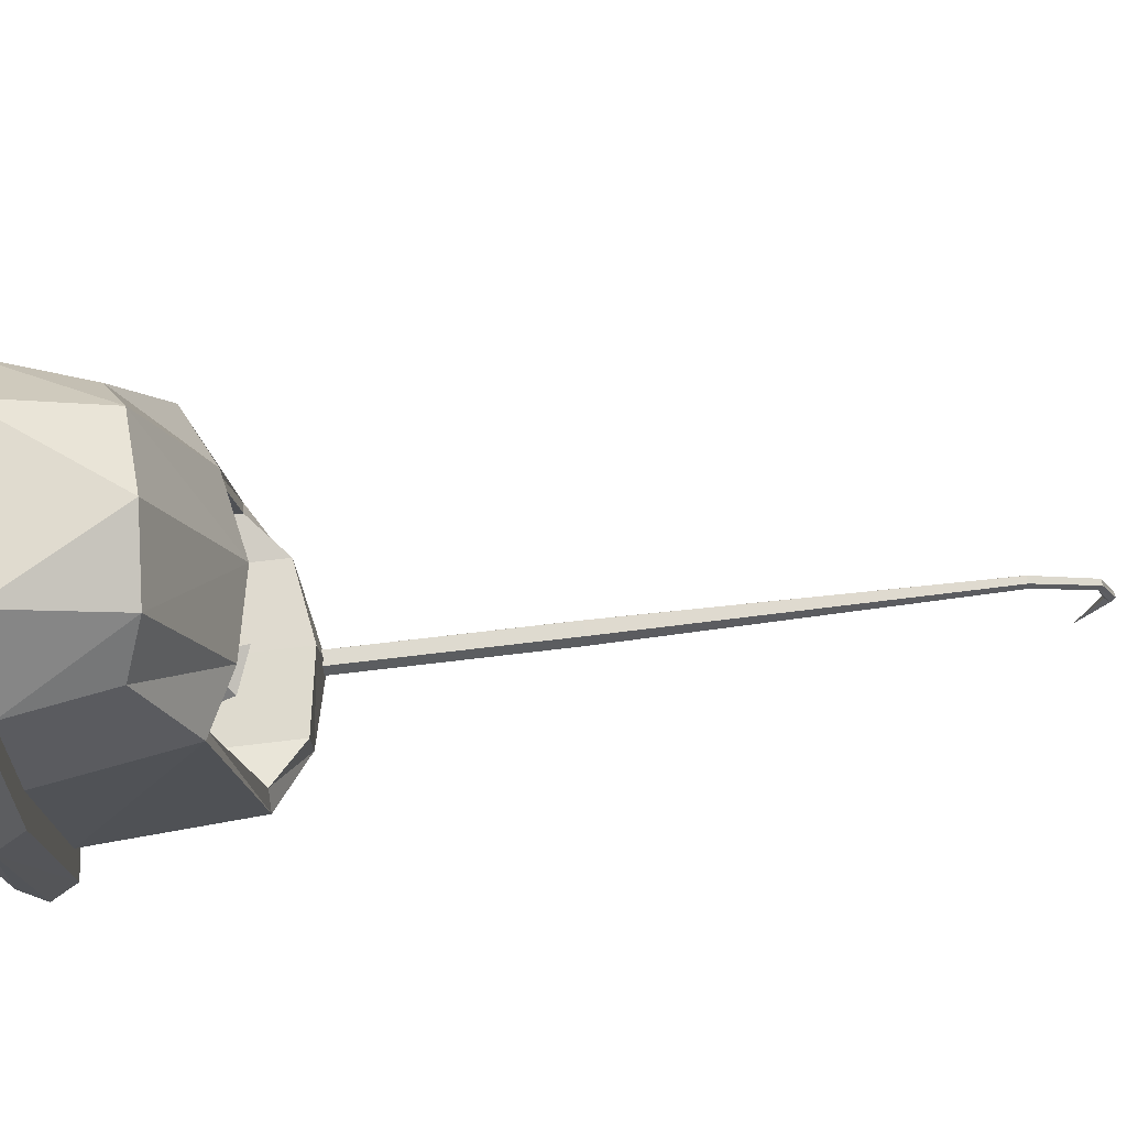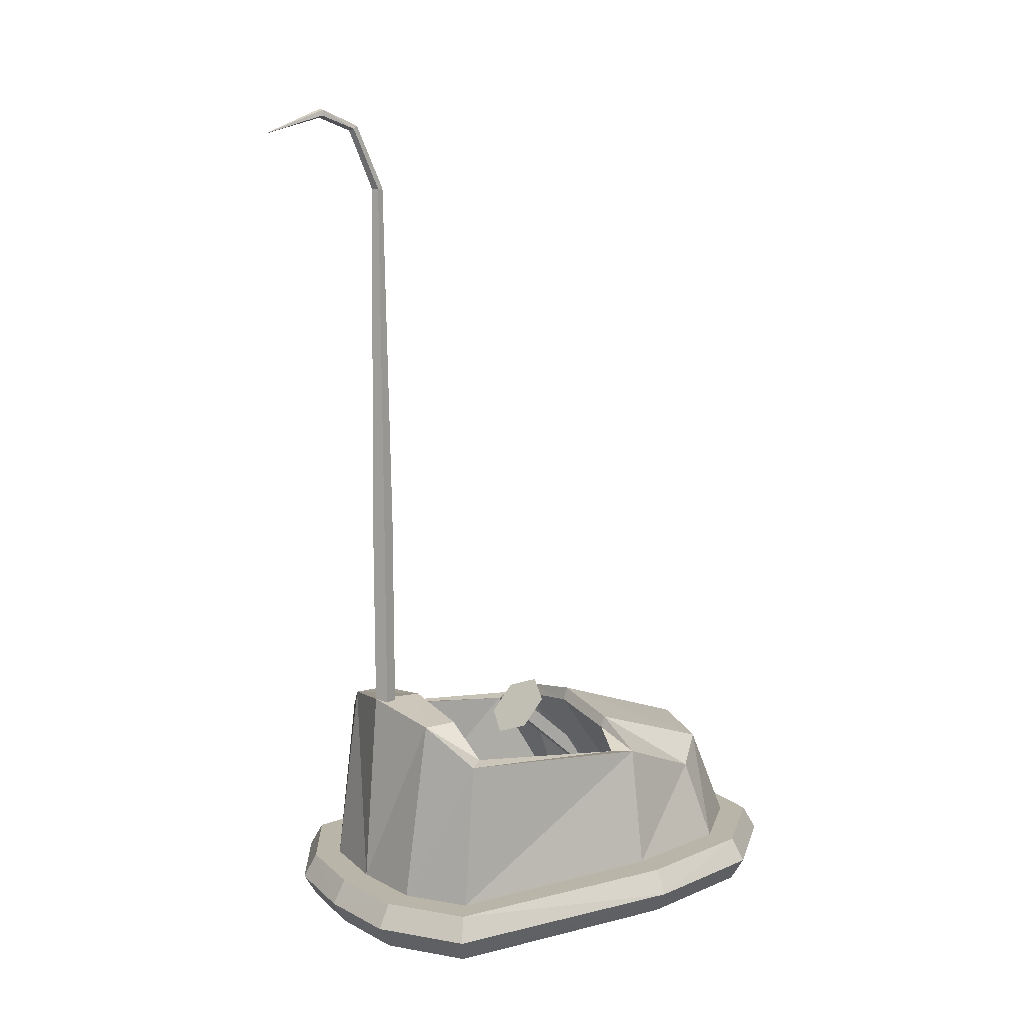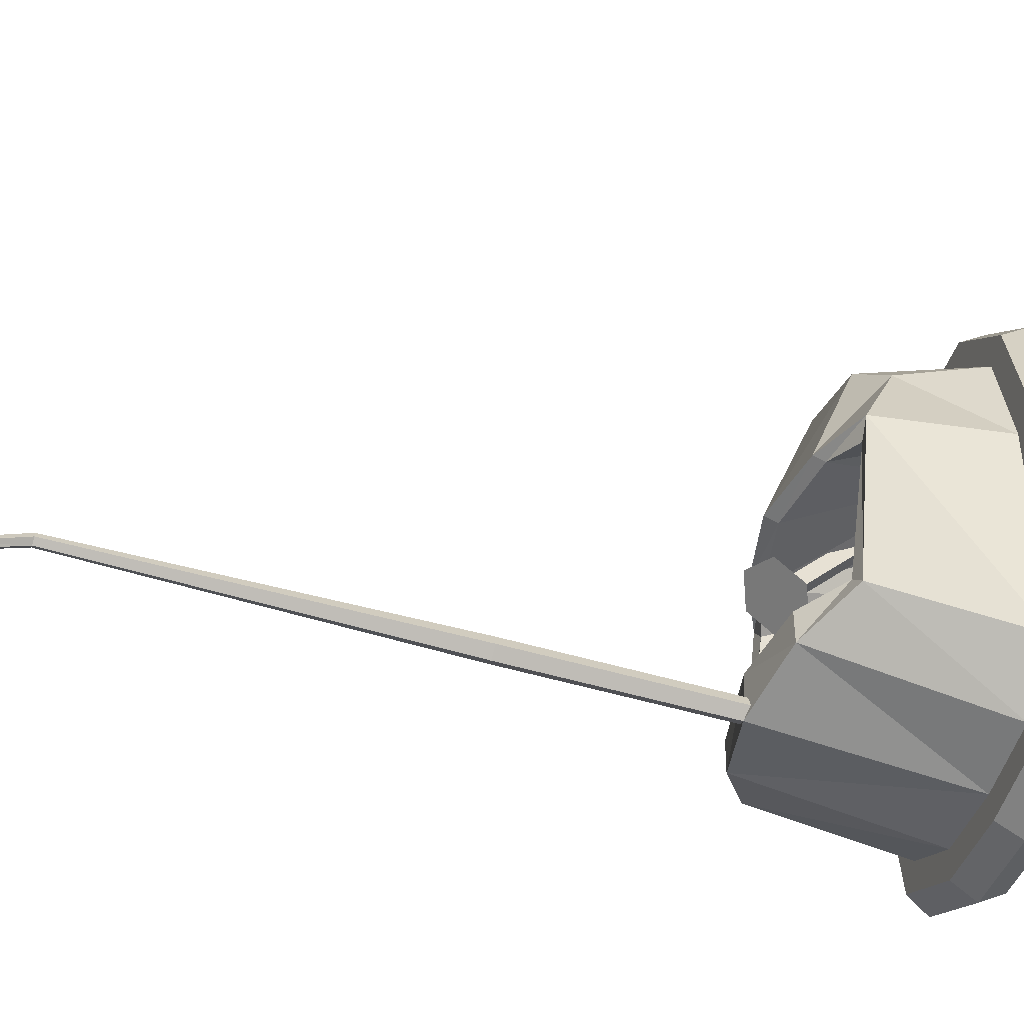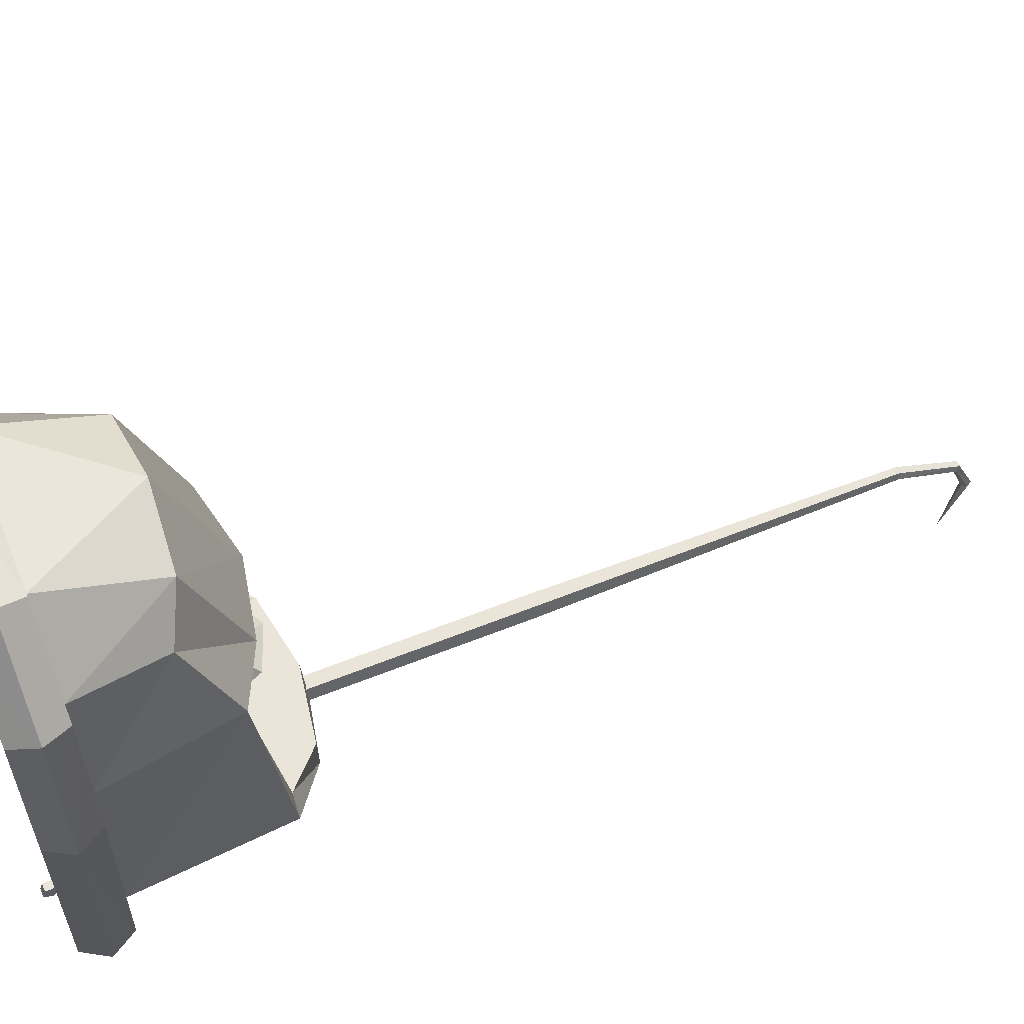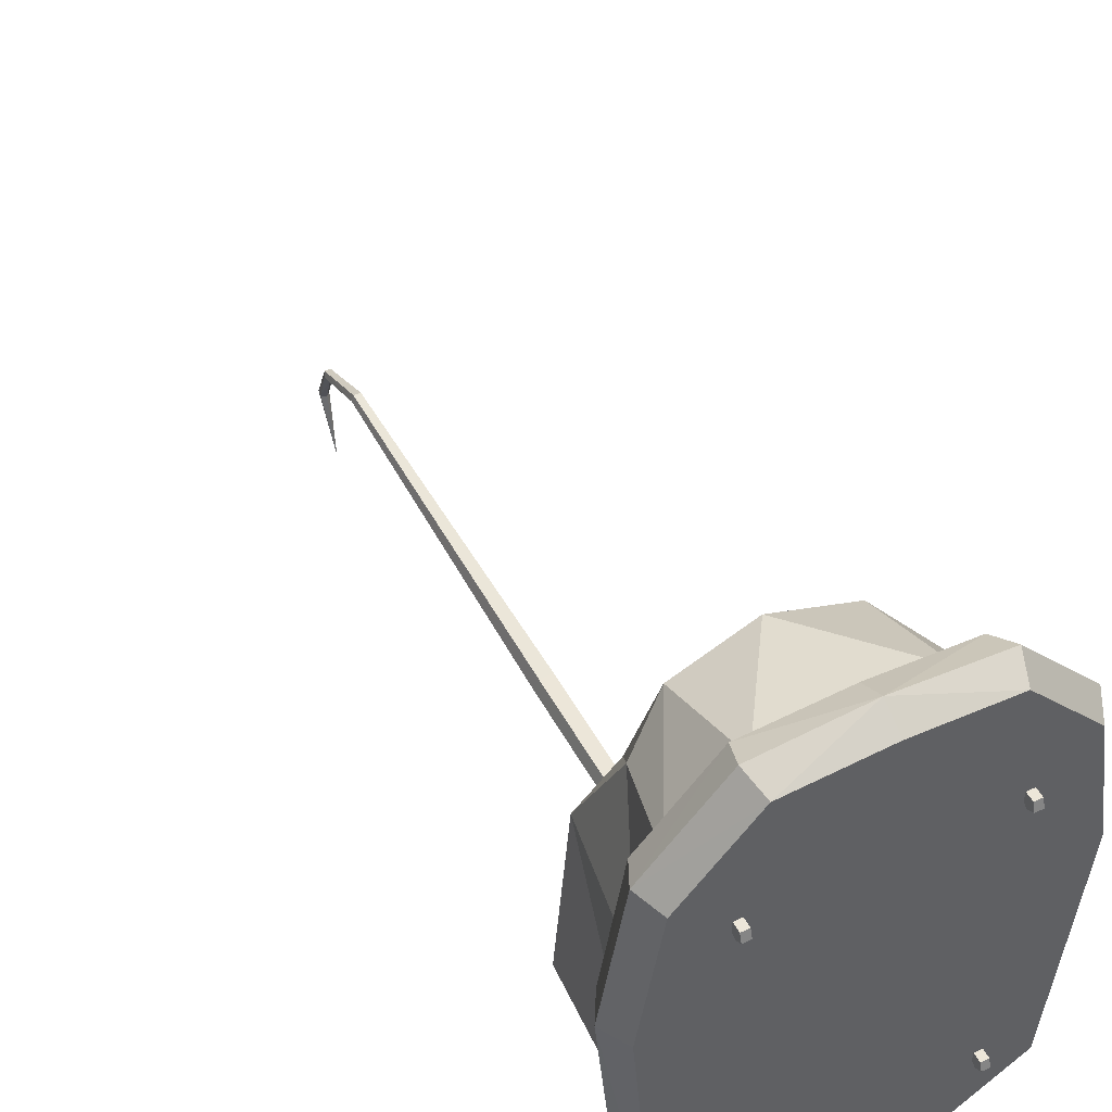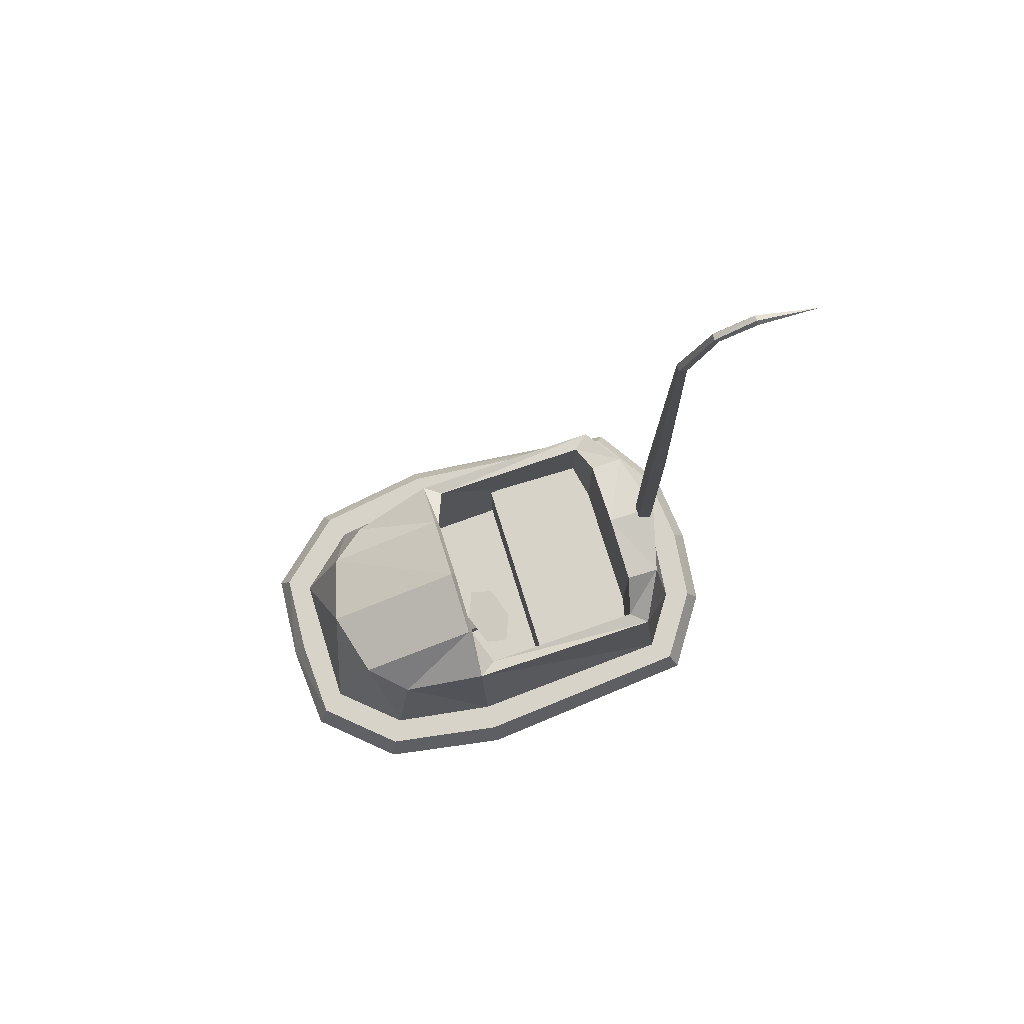
<metadata>
{"format":"obj","ext":"obj","renderer":"f3d","projection":"perspective","resolution":1024,"background":"white","views":[{"elev":71.0,"azim":83.2,"up":"+Z"},{"elev":13.4,"azim":-124.5,"up":"+Y"},{"elev":-50.3,"azim":-108.1,"up":"+Z"},{"elev":59.5,"azim":67.6,"up":"+Z"},{"elev":49.1,"azim":-27.5,"up":"+Z"},{"elev":75.9,"azim":72.8,"up":"+Y"}]}
</metadata>
<code>
o BumperCar01c
v -0.7379 1.408 -1.313
v -0.8769 0.3891 -1.529
v -0.7246 0.9584 0.6188
v -0.8663 0.3891 0.7603
v 0 0.3891 -1.839
v 0 1.118 1.019
v 0 0.3891 1.191
v 0 1.744 -1.73
v -0.4889 0.3891 -1.788
v -0.4889 1.079 0.8832
v -0.4889 0.3891 1.191
v -0.4867 1.634 -1.369
v -0.9767 0.3891 0
v -0.7515 1.232 -0.1309
v 0 1.503 0
v -0.4889 1.327 -0.02923
v -0.8413 1.232 0
v -0.8413 1.405 -1.434
v -0.4889 1.64 -1.608
v -0.4889 1.405 0
v 0 1.714 -1.367
v 0 1.414 -0.03123
v 0 0.2267 -1.367
v 0 0.2267 0.807
v -0.4867 0.2267 -1.369
v -0.4889 0.2267 0.7045
v -0.6841 0.2267 0.4596
v -0.7653 0.2267 -1.313
v -0.7653 0.2267 -0.5646
v -0.7653 0.7645 -0.5646
v -0.7653 0.7645 -1.369
v 0 0.7645 -1.369
v 0 0.2267 -0.5646
v 0 0.7645 -0.5646
v -1.03 0.0643 0.8521
v -1.164 0.0643 0
v -0.5617 0.2267 -2.06
v -0.5374 0.3891 -1.969
v -0.4889 0.3891 -1.788
v -0.5374 0.0643 -1.969
v -0.5374 0.0643 -1.969
v -1.097 0.2267 -1.705
v -1.023 0.3891 -1.646
v -0.8769 0.3891 -1.529
v -1.023 0.0643 -1.646
v -1.023 0.0643 -1.646
v -1.258 0.2267 0
v -1.164 0.3891 0
v -0.9767 0.3891 0
v -1.164 0.0643 0
v -1.112 0.2267 0.8979
v -1.03 0.3891 0.8521
v -0.8663 0.3891 0.7603
v -1.03 0.0643 0.8521
v -0.6466 0.2267 1.424
v -0.594 0.3891 1.346
v -0.4889 0.3891 1.191
v -0.594 0.0643 1.346
v -0.594 0.0643 1.346
v 0 0.2267 1.472
v 0 0.3891 1.378
v 0 0.3891 1.191
v 0 0.0643 1.378
v 0 0.0643 1.378
v 0 0.2267 -2.12
v 0 0.3891 -2.027
v 0 0.3891 -1.839
v 0 0.0643 -2.027
v 0 0.0643 -2.027
v -0.7246 0.03491 0.5283
v -0.6746 0.03491 0.5283
v -0.7246 -0.01264 0.5629
v -0.6746 -0.01264 0.5629
v -0.7246 0.005519 0.6188
v -0.6746 0.005519 0.6188
v -0.7246 0.0643 0.6188
v -0.6746 0.0643 0.6188
v -0.7246 0.08246 0.5629
v -0.6746 0.08246 0.5629
v -0.7246 0.03491 -1.518
v -0.6746 0.03491 -1.518
v -0.7246 -0.01264 -1.484
v -0.6746 -0.01264 -1.484
v -0.7246 0.005519 -1.428
v -0.6746 0.005519 -1.428
v -0.7246 0.0643 -1.428
v -0.6746 0.0643 -1.428
v -0.7246 0.08246 -1.484
v -0.6746 0.08246 -1.484
v 0.7379 1.408 -1.313
v 0.8769 0.3891 -1.529
v 0.7246 0.9584 0.6188
v 0.8663 0.3891 0.7603
v 0.4889 0.3891 -1.788
v 0.4889 1.079 0.8832
v 0.4889 0.3891 1.191
v 0.4867 1.634 -1.369
v 0.9767 0.3891 0
v 0.7515 1.232 -0.1309
v 0.4889 1.327 -0.02923
v 0.8413 1.232 0
v 0.8413 1.405 -1.434
v 0.4889 1.64 -1.608
v 0.4889 1.405 0
v 0.4867 0.2267 -1.369
v 0.4889 0.2267 0.7045
v 0.6841 0.2267 0.4596
v 0.7653 0.2267 -1.313
v 0.7653 0.2267 -0.5646
v 0.7653 0.7645 -0.5646
v 0.7653 0.7645 -1.369
v 1.03 0.0643 0.8521
v 1.164 0.0643 0
v 0.5617 0.2267 -2.06
v 0.5374 0.3891 -1.969
v 0.4889 0.3891 -1.788
v 0.5374 0.0643 -1.969
v 0.5374 0.0643 -1.969
v 1.097 0.2267 -1.705
v 1.023 0.3891 -1.646
v 0.8769 0.3891 -1.529
v 1.023 0.0643 -1.646
v 1.023 0.0643 -1.646
v 1.258 0.2267 0
v 1.164 0.3891 0
v 0.9767 0.3891 0
v 1.164 0.0643 0
v 1.112 0.2267 0.8979
v 1.03 0.3891 0.8521
v 0.8663 0.3891 0.7603
v 1.03 0.0643 0.8521
v 0.6466 0.2267 1.424
v 0.594 0.3891 1.346
v 0.4889 0.3891 1.191
v 0.594 0.0643 1.346
v 0.594 0.0643 1.346
v 0.7246 0.03491 0.5283
v 0.6746 0.03491 0.5283
v 0.7246 -0.01264 0.5629
v 0.6746 -0.01264 0.5629
v 0.7246 0.005519 0.6188
v 0.6746 0.005519 0.6188
v 0.7246 0.0643 0.6188
v 0.6746 0.0643 0.6188
v 0.7246 0.08246 0.5629
v 0.6746 0.08246 0.5629
v 0.7246 0.03491 -1.518
v 0.6746 0.03491 -1.518
v 0.7246 -0.01264 -1.484
v 0.6746 -0.01264 -1.484
v 0.7246 0.005519 -1.428
v 0.6746 0.005519 -1.428
v 0.7246 0.0643 -1.428
v 0.6746 0.0643 -1.428
v 0.7246 0.08246 -1.484
v 0.6746 0.08246 -1.484
v 0.3874 1.474 -0.03417
v 0.3874 1.334 -0.06585
v 0.6039 1.382 -0.1181
v 0.4957 1.288 -0.1078
v 0.6039 1.196 -0.286
v 0.4957 1.195 -0.1918
v 0.3874 1.104 -0.3699
v 0.3874 1.149 -0.2337
v 0.1709 1.196 -0.286
v 0.2791 1.195 -0.1918
v 0.1709 1.382 -0.1181
v 0.2791 1.288 -0.1078
v 0.3374 0.1898 0.9568
v 0.3374 0.2647 1.023
v 0.3374 1.205 -0.1808
v 0.3374 1.28 -0.1146
v 0.4374 0.1898 0.9568
v 0.4374 0.2647 1.023
v 0.4374 1.205 -0.1808
v 0.4374 1.28 -0.1146
v 0 3.097 -1.73
v 0 0.3891 -1.73
v -0.07133 3.097 -1.678
v -0.07133 0.3891 -1.678
v -0.04408 3.097 -1.595
v -0.04408 0.3891 -1.595
v 0.04408 3.097 -1.595
v 0.04408 0.3891 -1.595
v 0.07133 3.097 -1.678
v 0.07133 0.3891 -1.678
v 0 5.836 -1.867
v -0.03125 5.849 -1.848
v -0.01931 5.869 -1.817
v 0.01931 5.869 -1.817
v 0.03125 5.849 -1.848
v 0.006462 5.927 -2.093
v -0.02864 5.943 -2.088
v -0.02416 5.98 -2.08
v 0.0137 5.988 -2.079
v 0.03263 5.955 -2.087
v 0 5.828 -2.516
v 0.03707 5.439 -1.667
v 0.02291 5.439 -1.624
v -0.02291 5.439 -1.624
v -0.03707 5.439 -1.667
v 0 5.439 -1.694
f 20 3 10
f 10 4 11
f 17 2 13
f 19 5 9
f 14 28 1
f 3 13 4
f 18 9 2
f 6 11 7
f 15 10 6
f 1 25 12
f 14 18 17
f 21 19 12
f 1 19 18
f 22 20 15
f 16 17 20
f 23 26 24
f 25 27 26
f 16 27 14
f 12 23 21
f 16 24 26
f 34 29 33
f 31 34 32
f 46 54 50
f 42 38 37
f 43 39 38
f 40 46 41
f 41 42 37
f 47 43 42
f 48 44 43
f 45 50 46
f 46 47 42
f 47 52 48
f 48 53 49
f 36 54 50
f 54 47 50
f 51 56 52
f 52 57 53
f 35 59 54
f 59 51 54
f 60 56 55
f 61 57 56
f 58 64 59
f 59 60 55
f 65 38 66
f 66 39 67
f 68 41 69
f 41 65 69
f 54 41 59
f 64 41 69
f 71 72 70
f 73 74 72
f 75 76 74
f 79 75 73
f 77 78 76
f 79 70 78
f 70 72 78
f 81 82 80
f 83 84 82
f 85 86 84
f 89 85 83
f 87 88 86
f 89 80 88
f 80 82 88
f 82 86 88
f 89 83 81
f 79 73 71
f 72 76 78
f 104 92 101
f 93 95 96
f 91 101 98
f 5 103 94
f 108 99 90
f 98 92 93
f 94 102 91
f 96 6 7
f 15 95 104
f 105 90 97
f 99 102 90
f 103 21 97
f 90 103 97
f 22 104 100
f 100 101 99
f 23 106 105
f 105 107 108
f 107 100 99
f 23 97 21
f 100 24 22
f 109 34 33
f 34 111 32
f 123 127 131
f 115 119 114
f 116 120 115
f 117 123 122
f 118 119 123
f 120 124 119
f 121 125 120
f 122 127 113
f 123 124 127
f 124 129 128
f 125 130 129
f 113 131 112
f 124 131 127
f 128 133 132
f 129 134 133
f 112 136 135
f 128 136 131
f 133 60 132
f 134 61 133
f 135 64 63
f 136 60 64
f 65 115 114
f 66 116 115
f 68 118 117
f 65 118 69
f 131 118 123
f 118 64 69
f 139 138 137
f 141 140 139
f 143 142 141
f 140 144 146
f 145 144 143
f 137 146 145
f 137 145 139
f 149 148 147
f 151 150 149
f 153 152 151
f 152 156 150
f 155 154 153
f 147 156 155
f 147 155 149
f 153 149 155
f 156 148 150
f 146 138 140
f 145 141 139
f 157 160 159
f 159 162 161
f 161 164 163
f 164 165 163
f 158 166 162
f 165 168 167
f 168 157 167
f 159 163 167
f 170 171 169
f 172 175 171
f 175 174 173
f 174 169 173
f 175 169 171
f 172 174 176
f 178 179 177
f 180 181 179
f 182 183 181
f 178 184 182
f 184 185 183
f 186 177 185
f 198 190 199
f 188 194 193
f 201 189 188
f 202 191 198
f 202 188 187
f 199 189 200
f 194 195 197
f 187 196 191
f 190 194 189
f 187 193 192
f 191 195 190
f 192 193 197
f 195 196 197
f 193 194 197
f 196 192 197
f 183 200 181
f 179 202 177
f 177 198 185
f 181 201 179
f 185 199 183
f 20 17 3
f 10 3 4
f 17 18 2
f 19 8 5
f 14 27 28
f 3 17 13
f 18 19 9
f 6 10 11
f 15 20 10
f 1 28 25
f 14 1 18
f 21 8 19
f 1 12 19
f 22 16 20
f 16 14 17
f 23 25 26
f 25 28 27
f 16 26 27
f 12 25 23
f 16 22 24
f 34 30 29
f 31 30 34
f 42 43 38
f 43 44 39
f 40 45 46
f 41 46 42
f 47 48 43
f 48 49 44
f 45 36 50
f 46 50 47
f 47 51 52
f 48 52 53
f 36 35 54
f 54 51 47
f 51 55 56
f 52 56 57
f 35 58 59
f 59 55 51
f 60 61 56
f 61 62 57
f 58 63 64
f 59 64 60
f 65 37 38
f 66 38 39
f 68 40 41
f 41 37 65
f 54 46 41
f 64 59 41
f 71 73 72
f 73 75 74
f 75 77 76
f 79 77 75
f 77 79 78
f 79 71 70
f 81 83 82
f 83 85 84
f 85 87 86
f 89 87 85
f 87 89 88
f 89 81 80
f 82 84 86
f 72 74 76
f 104 95 92
f 93 92 95
f 91 102 101
f 5 8 103
f 108 107 99
f 98 101 92
f 94 103 102
f 96 95 6
f 15 6 95
f 105 108 90
f 99 101 102
f 103 8 21
f 90 102 103
f 22 15 104
f 100 104 101
f 23 24 106
f 105 106 107
f 107 106 100
f 23 105 97
f 100 106 24
f 109 110 34
f 34 110 111
f 115 120 119
f 116 121 120
f 117 118 123
f 118 114 119
f 120 125 124
f 121 126 125
f 122 123 127
f 123 119 124
f 124 125 129
f 125 126 130
f 113 127 131
f 124 128 131
f 128 129 133
f 129 130 134
f 112 131 136
f 128 132 136
f 133 61 60
f 134 62 61
f 135 136 64
f 136 132 60
f 65 66 115
f 66 67 116
f 68 69 118
f 65 114 118
f 131 136 118
f 118 136 64
f 139 140 138
f 141 142 140
f 143 144 142
f 140 142 144
f 145 146 144
f 137 138 146
f 149 150 148
f 151 152 150
f 153 154 152
f 152 154 156
f 155 156 154
f 147 148 156
f 153 151 149
f 145 143 141
f 157 158 160
f 159 160 162
f 161 162 164
f 164 166 165
f 162 160 158
f 158 168 166
f 166 164 162
f 165 166 168
f 168 158 157
f 167 157 159
f 159 161 163
f 163 165 167
f 170 172 171
f 172 176 175
f 175 176 174
f 174 170 169
f 175 173 169
f 172 170 174
f 178 180 179
f 180 182 181
f 182 184 183
f 182 180 178
f 178 186 184
f 184 186 185
f 186 178 177
f 198 191 190
f 188 189 194
f 201 200 189
f 202 187 191
f 202 201 188
f 199 190 189
f 187 192 196
f 190 195 194
f 187 188 193
f 191 196 195
f 183 199 200
f 179 201 202
f 177 202 198
f 181 200 201
f 185 198 199

</code>
